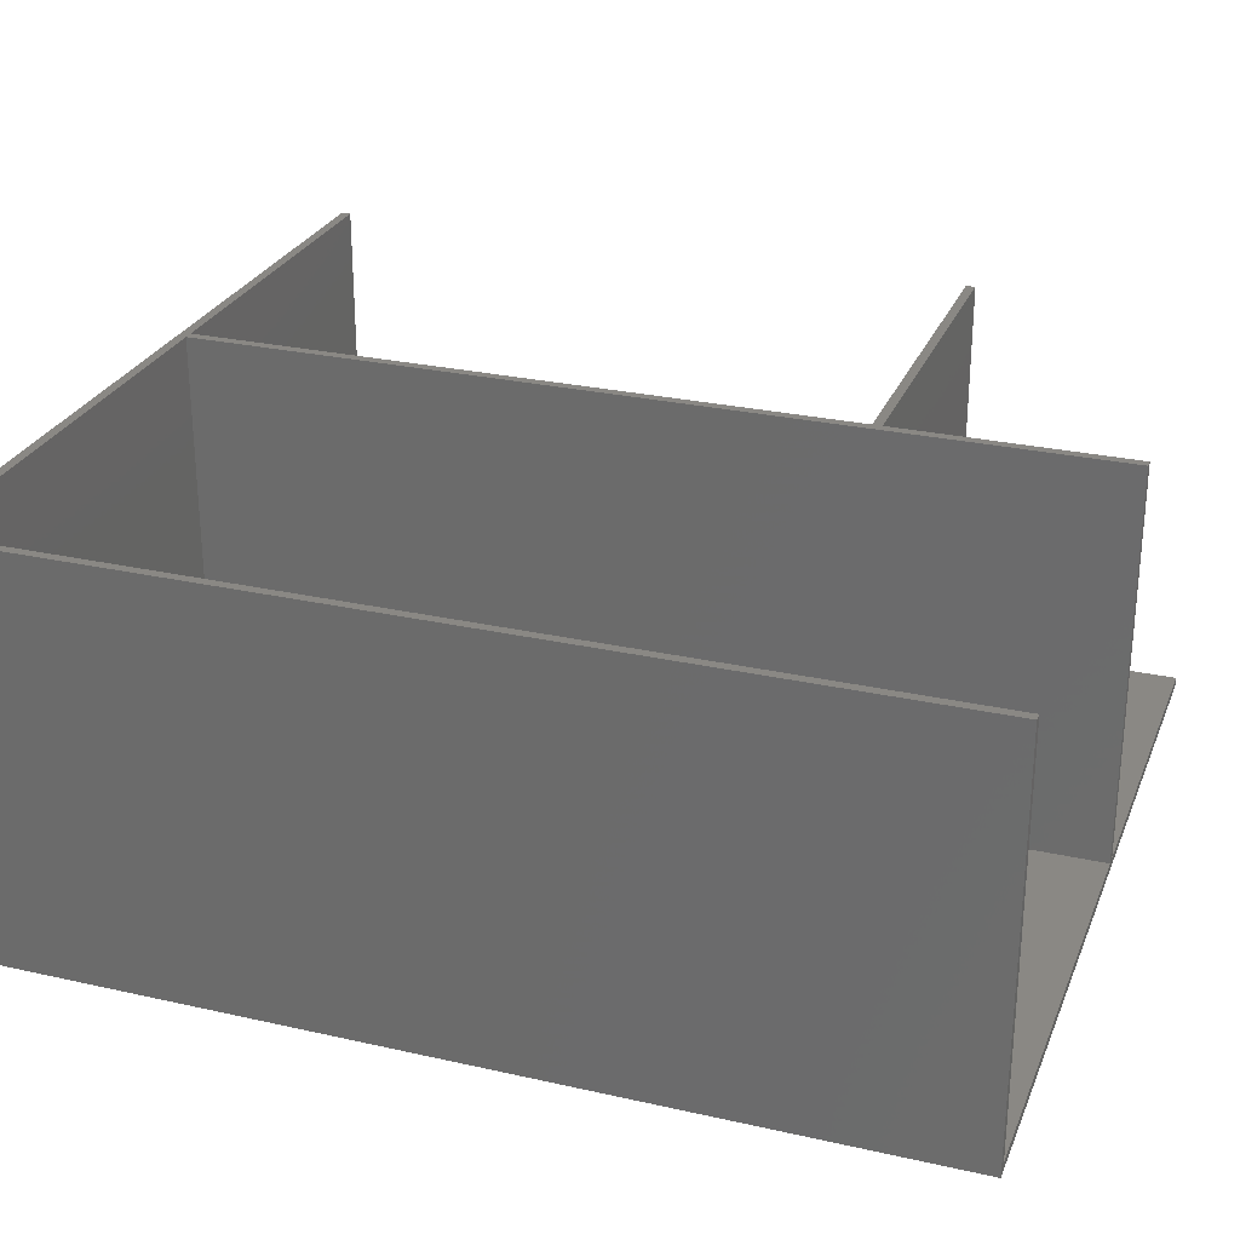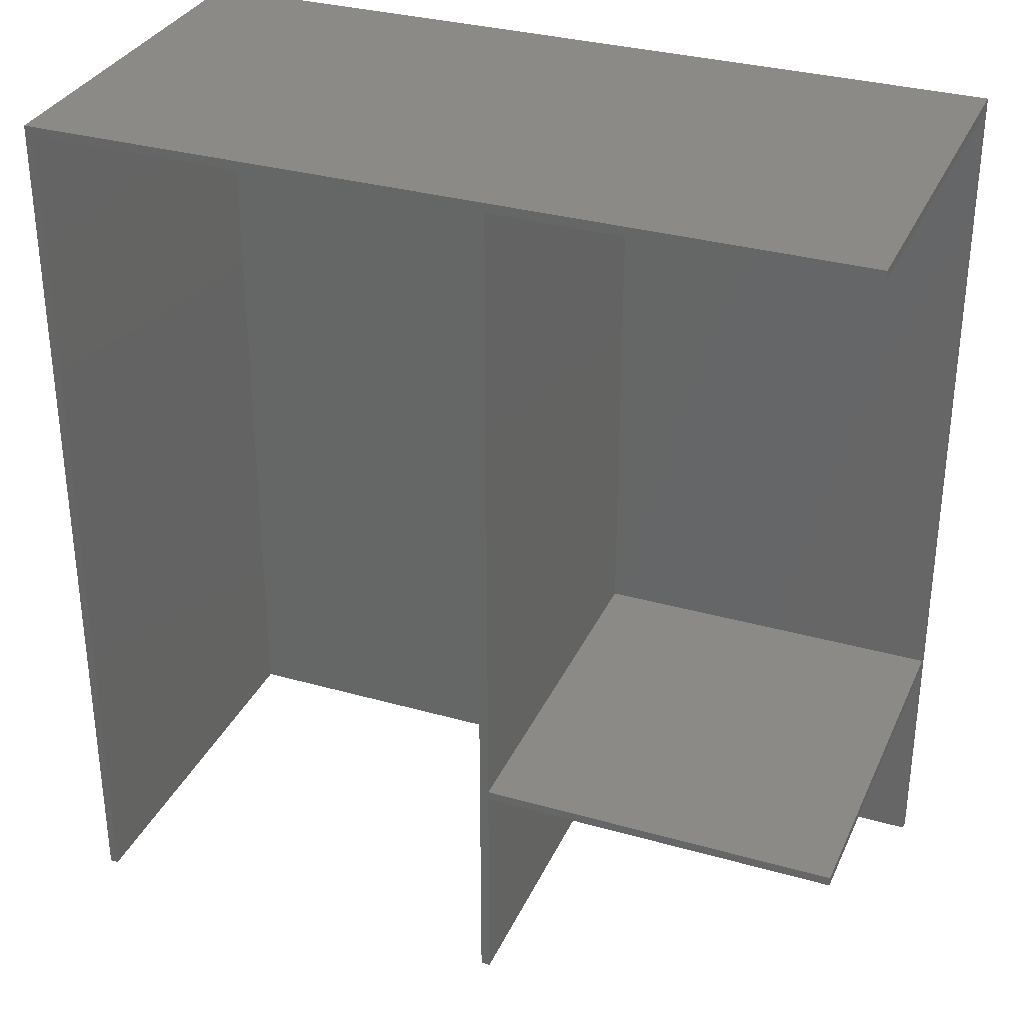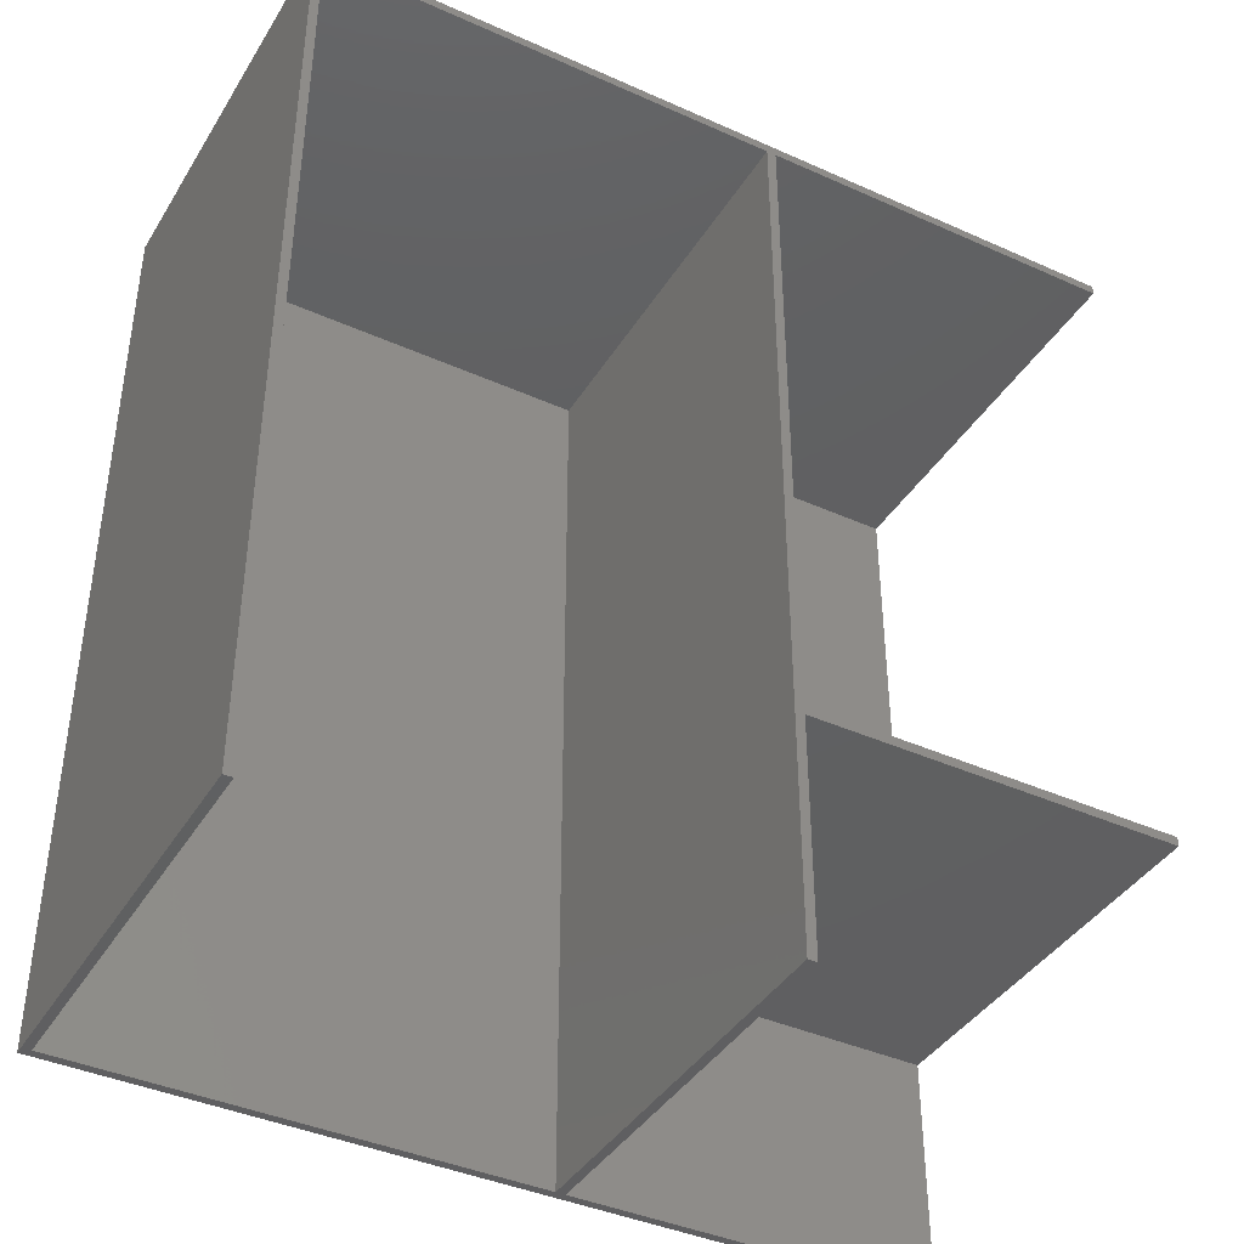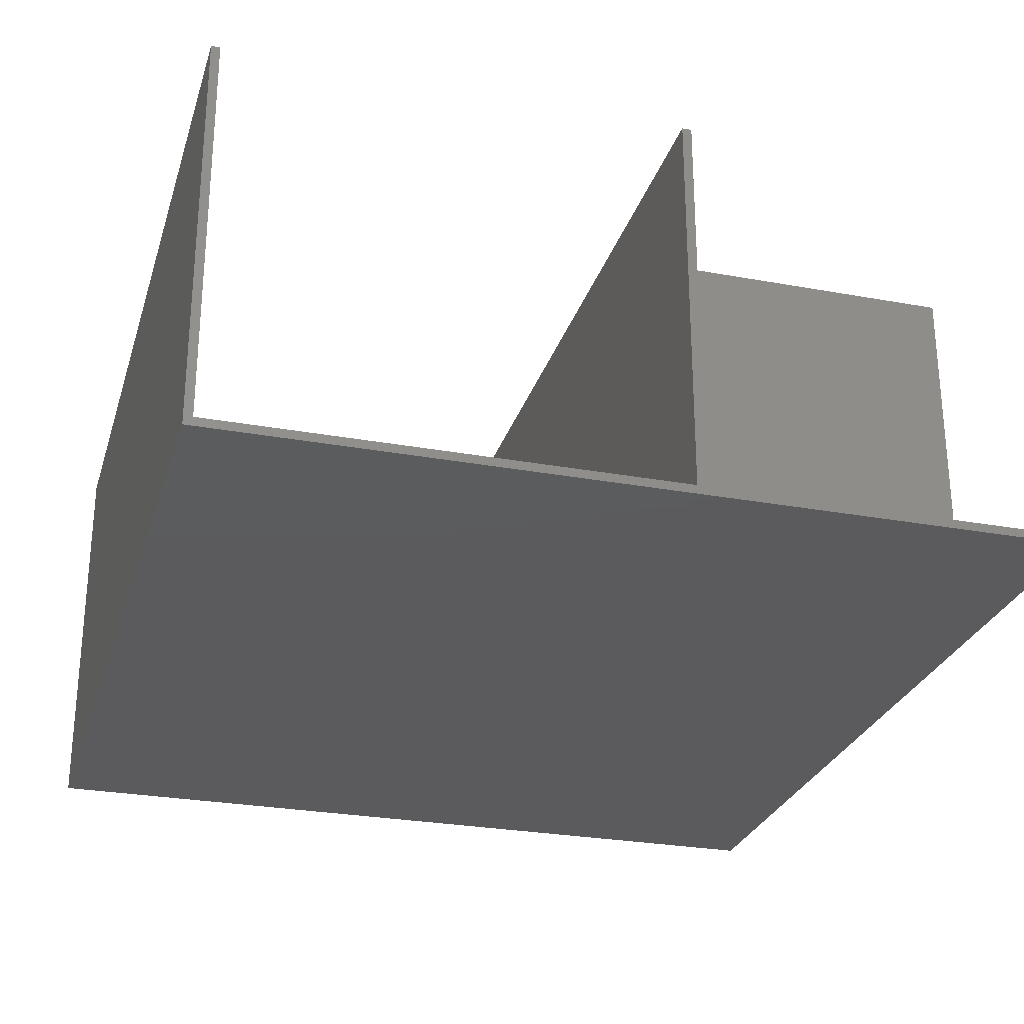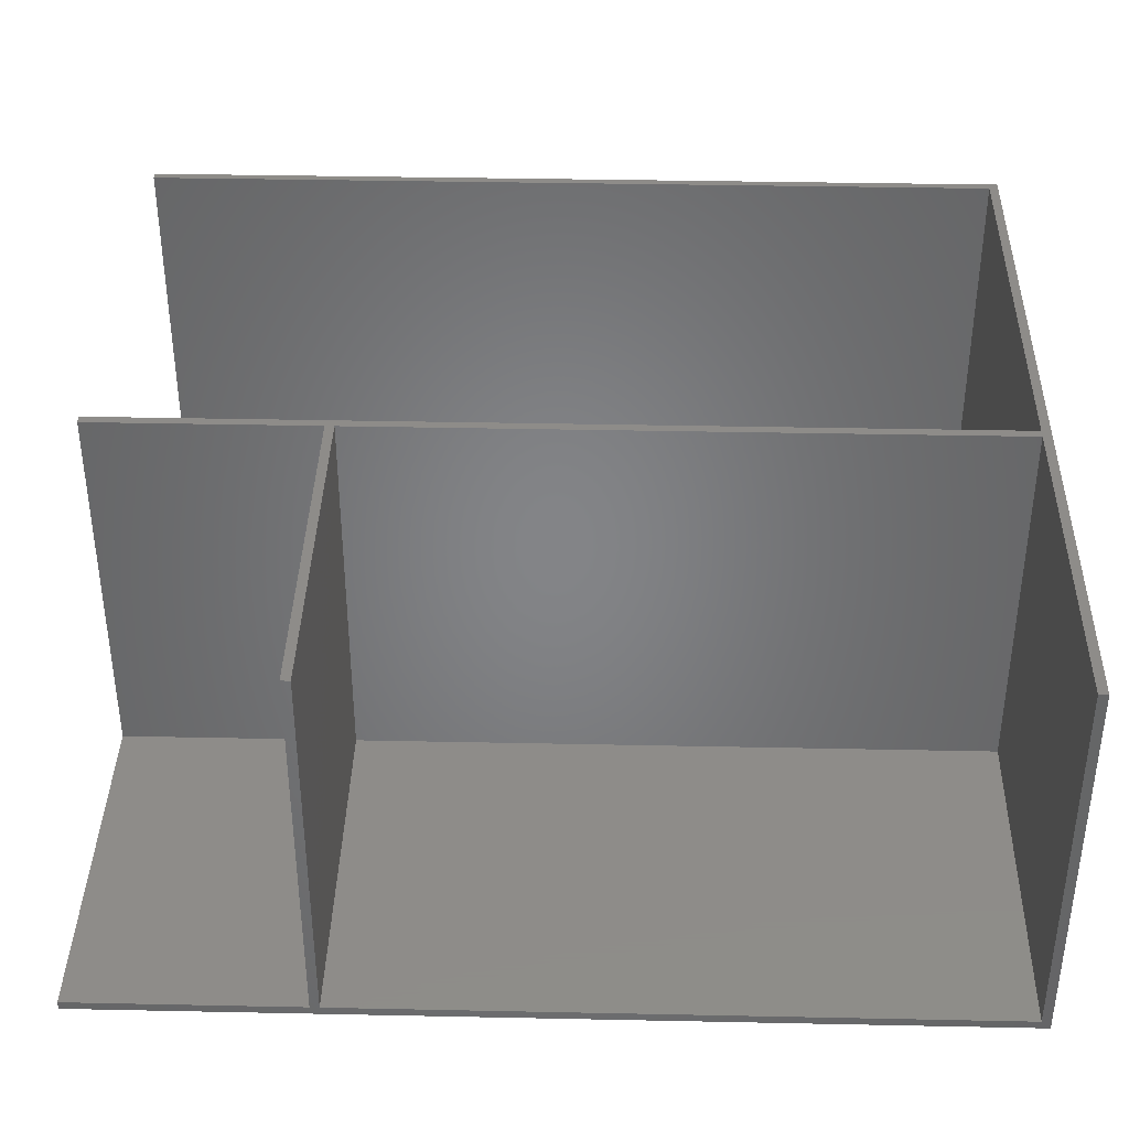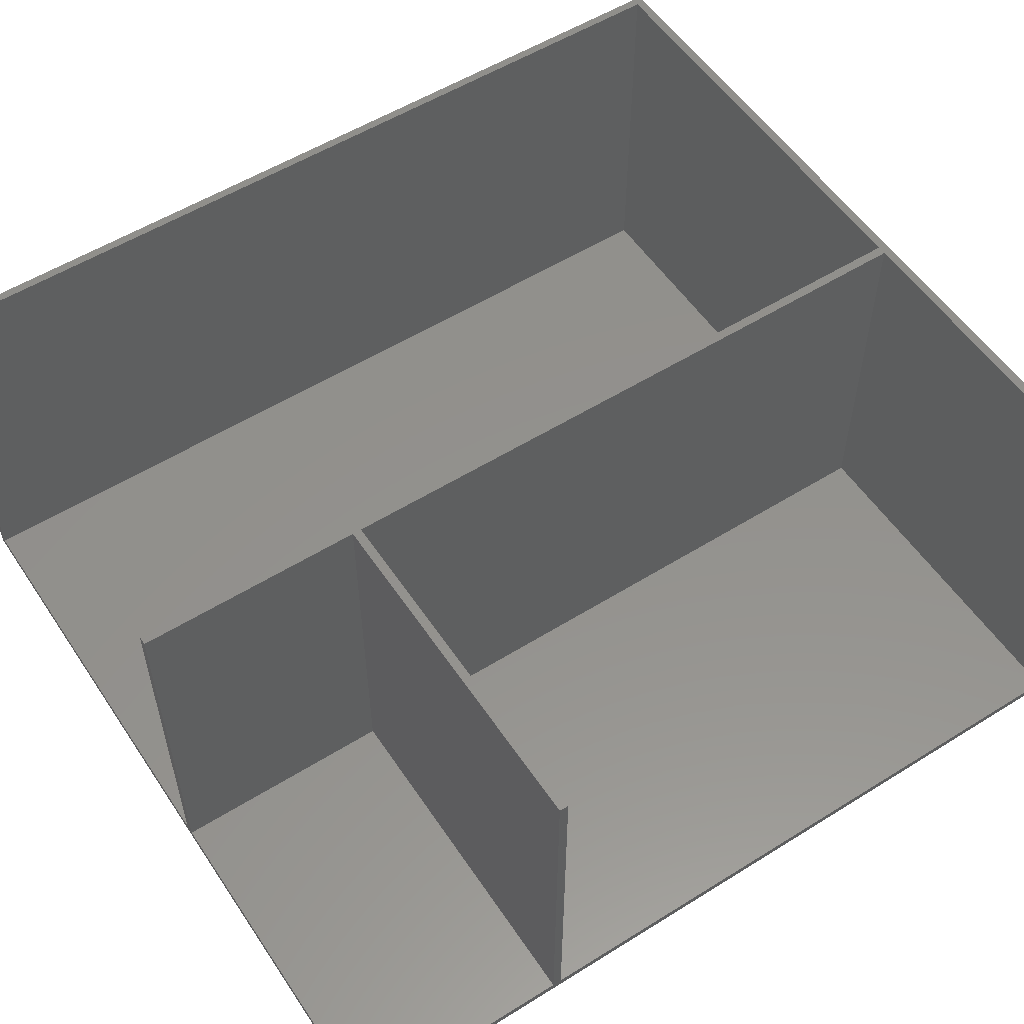
<metadata>
{"format":"stl","ext":"stl","renderer":"f3d","projection":"perspective","resolution":1024,"background":"white","views":[{"elev":27.2,"azim":-70.8,"up":"+Z"},{"elev":32.3,"azim":21.6,"up":"+Y"},{"elev":-40.3,"azim":-28.9,"up":"+Y"},{"elev":-27.3,"azim":-15.8,"up":"+Z"},{"elev":38.0,"azim":91.5,"up":"+Z"},{"elev":55.1,"azim":56.7,"up":"+Z"}]}
</metadata>
<code>
# stl→obj: 30 verts, 56 faces
v 0.1 0 0.1
v 135 146.7 0.1
v 135 0 0.1
v 0.1 146.7 0.1
v 0.1 146.7 65
v 0.1 0 65
v 76.12 145.2 1.5
v 135 38.92 1.5
v 135 145.2 1.5
v 76.12 38.92 1.5
v 1.5 145.2 1.5
v 74.62 0 1.5
v 74.62 145.2 1.5
v 1.5 0 1.5
v 76.12 37.42 1.5
v 135 0 1.5
v 135 37.42 1.5
v 76.12 0 1.5
v 1.5 0 65
v 1.5 145.2 65
v 74.62 145.2 65
v 135 145.2 65
v 76.12 145.2 65
v 76.12 38.92 65
v 76.12 0 65
v 76.12 37.42 65
v 135 146.7 65
v 74.62 0 65
v 135 37.42 65
v 135 38.92 65
f 1 2 3
f 2 1 4
f 1 5 4
f 5 1 6
f 7 8 9
f 8 7 10
f 11 12 13
f 12 11 14
f 15 16 17
f 16 15 18
f 19 11 20
f 11 19 14
f 11 21 20
f 21 11 13
f 7 22 23
f 22 7 9
f 24 7 23
f 7 24 10
f 25 15 26
f 15 25 18
f 27 23 22
f 21 24 23
f 28 24 21
f 24 28 26
f 27 21 23
f 5 21 27
f 21 5 20
f 6 20 5
f 20 6 19
f 24 29 30
f 29 24 26
f 26 28 25
f 12 21 13
f 21 12 28
f 15 29 26
f 29 15 17
f 8 24 30
f 24 8 10
f 30 29 8
f 9 27 22
f 27 9 2
f 8 2 9
f 17 8 29
f 3 8 17
f 3 17 16
f 8 3 2
f 2 5 27
f 5 2 4
f 6 14 19
f 1 12 14
f 12 1 18
f 1 14 6
f 18 1 3
f 18 3 16
f 12 25 28
f 25 12 18

</code>
